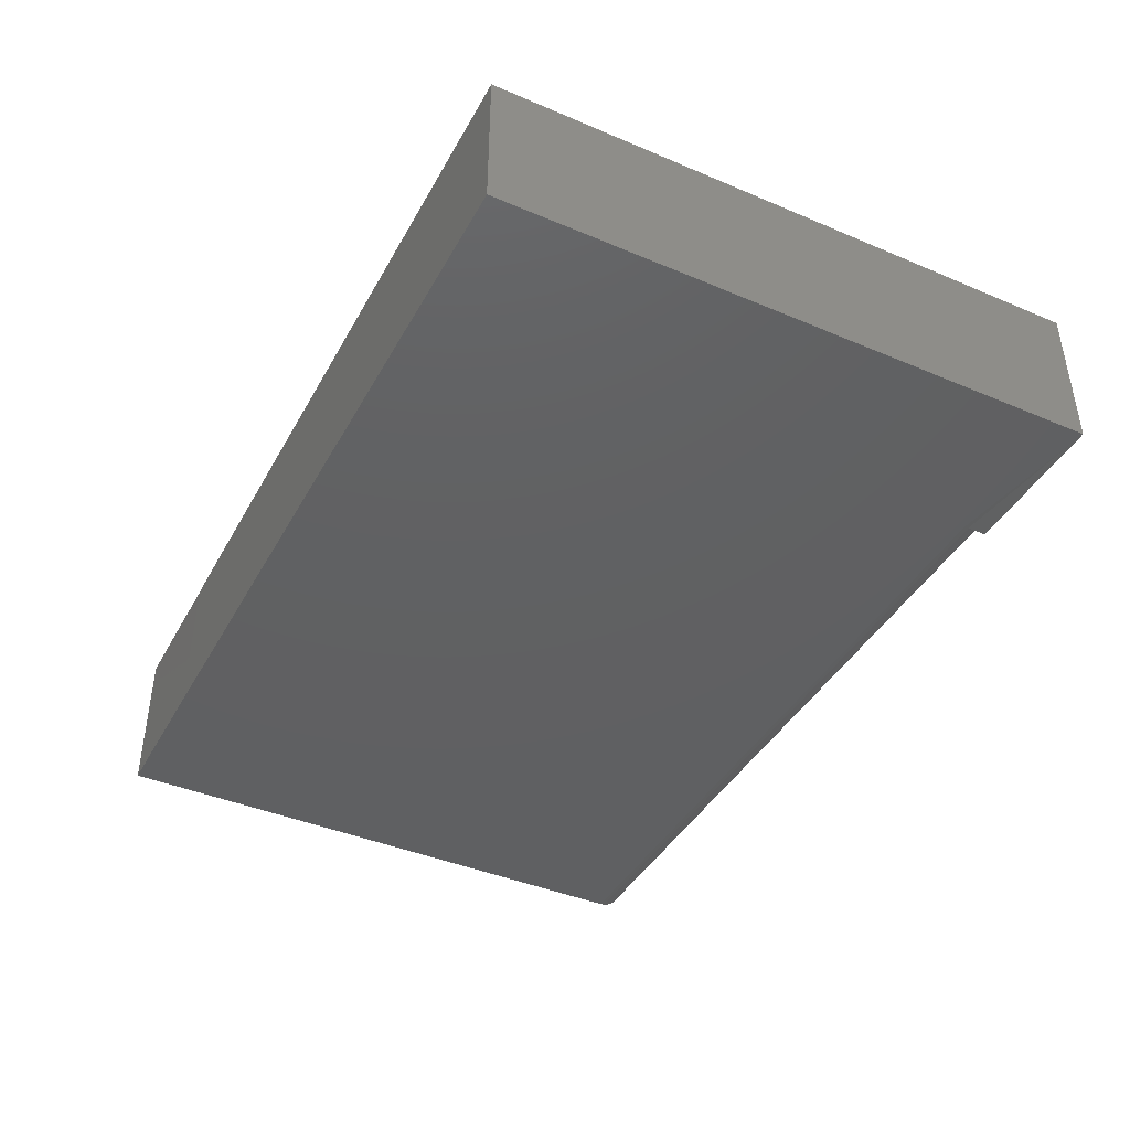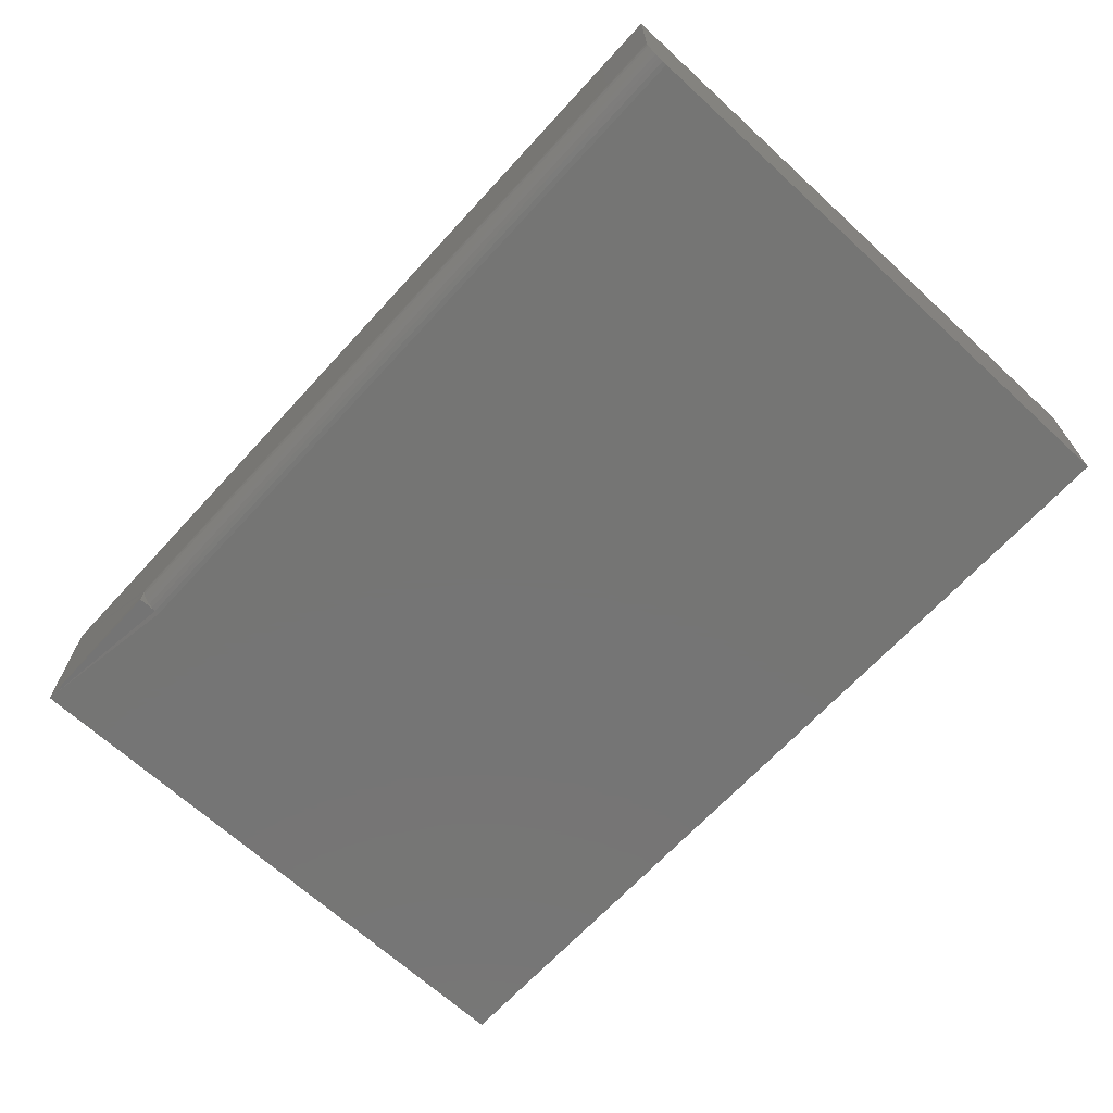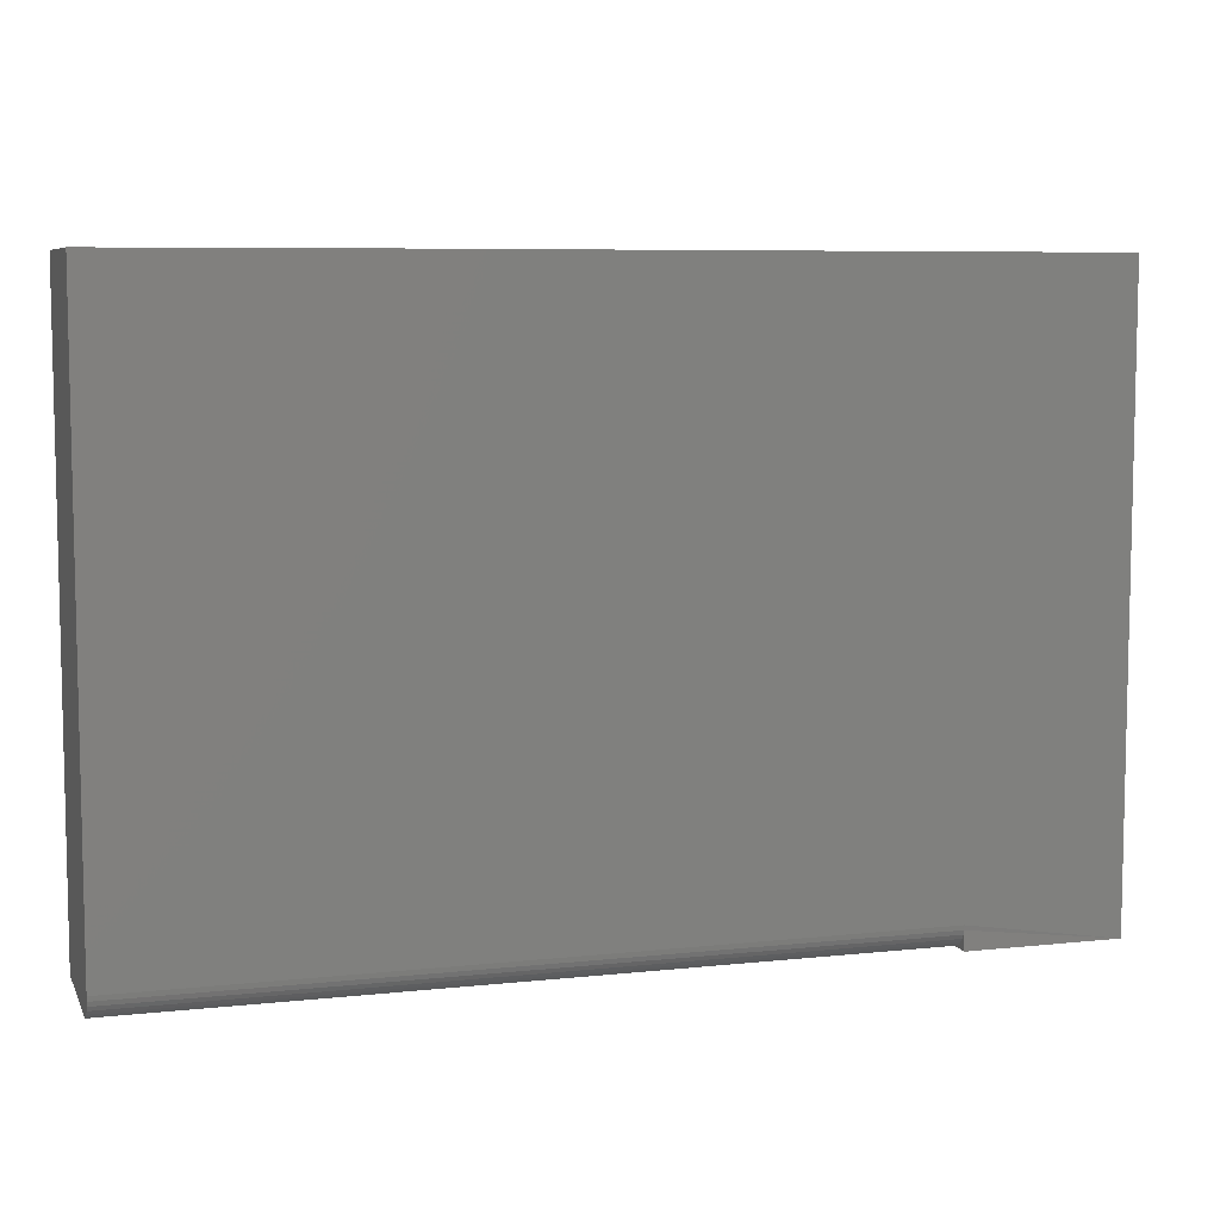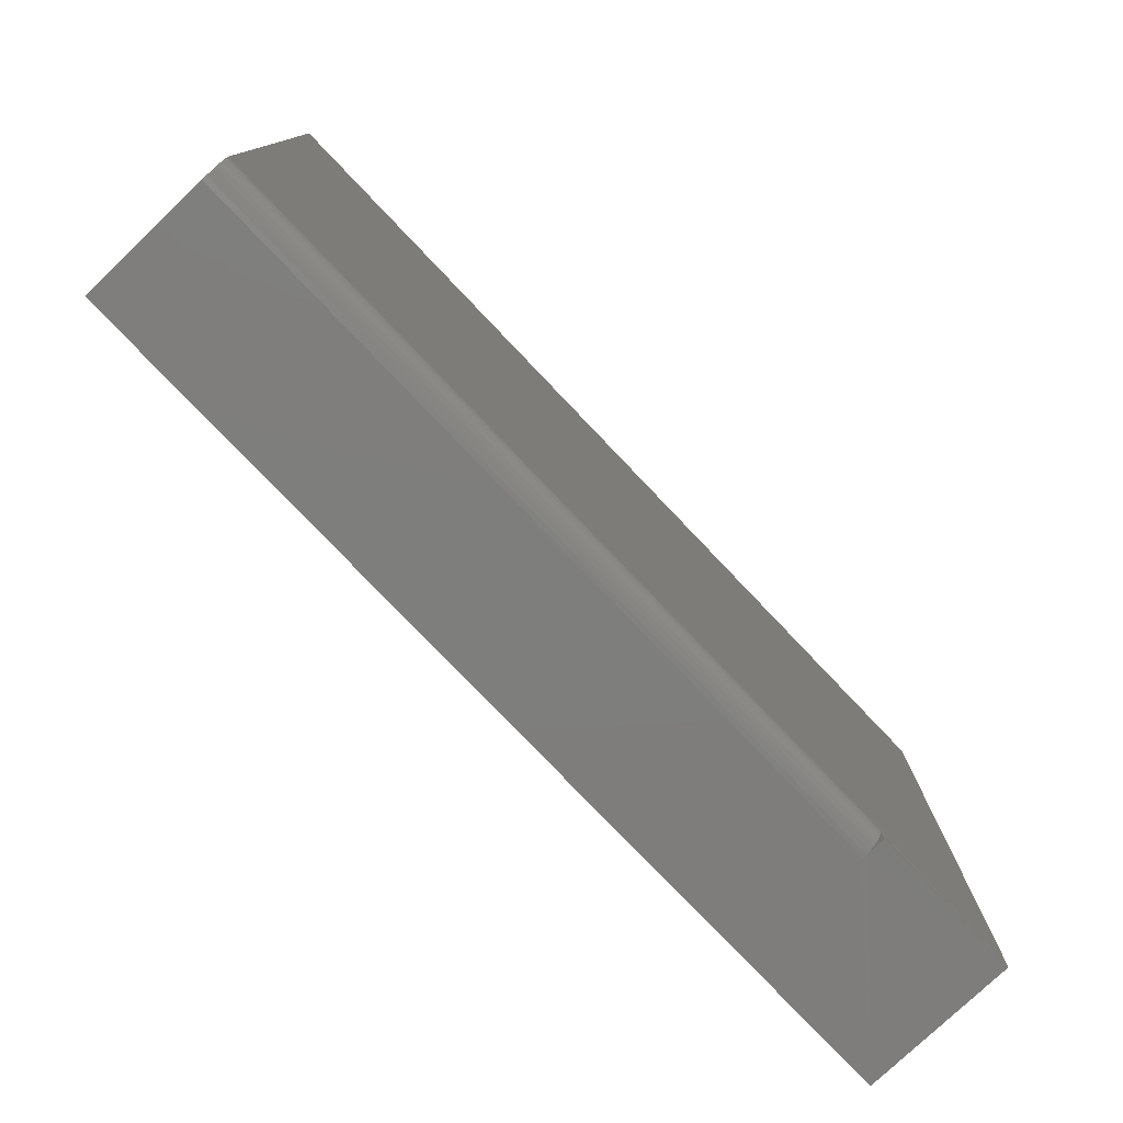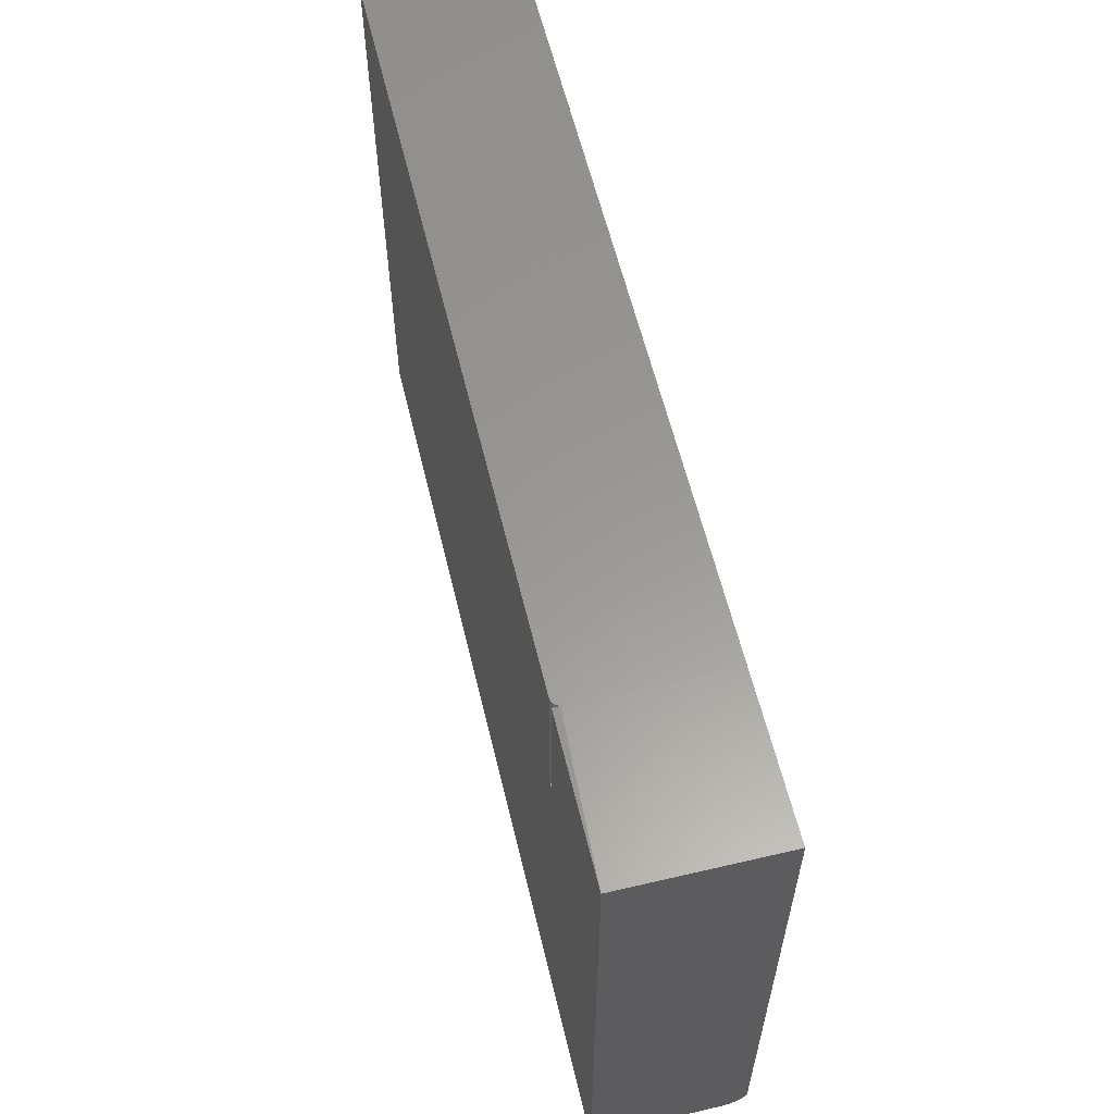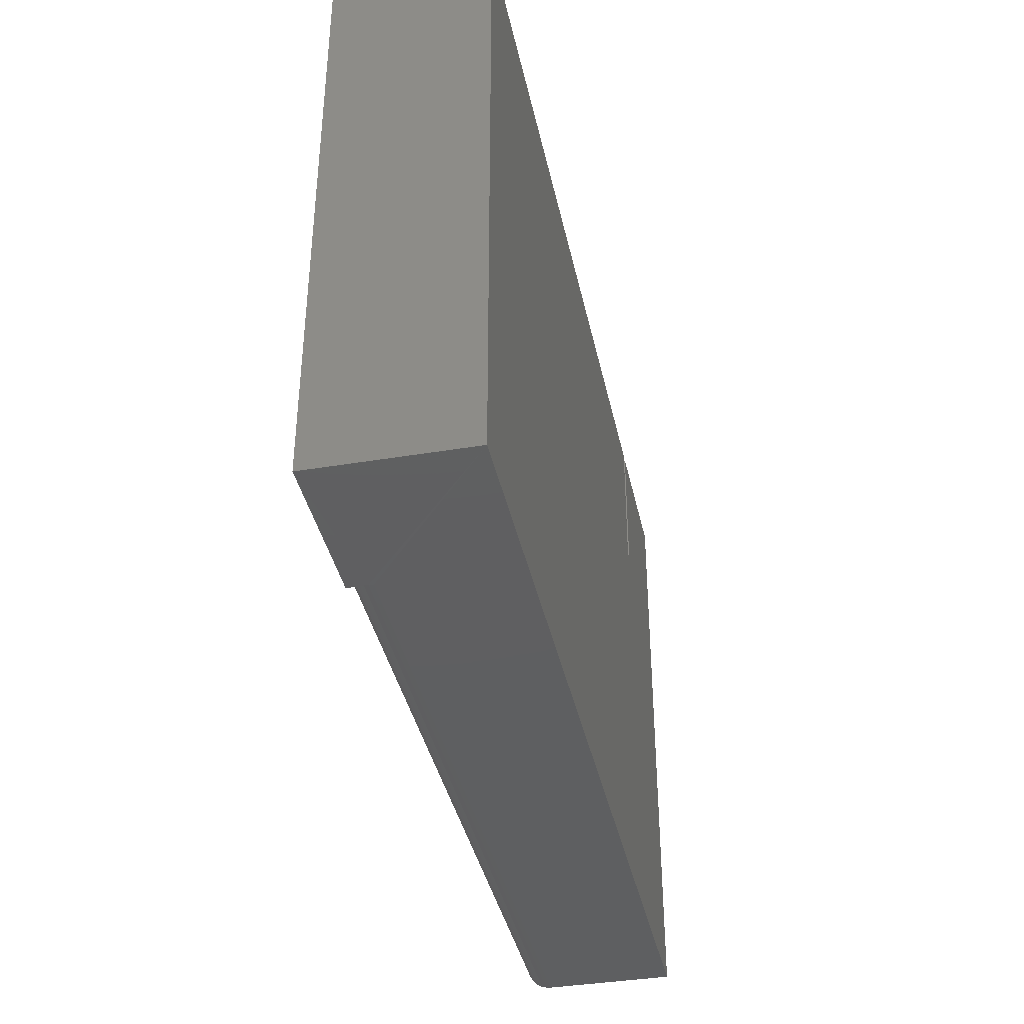
<metadata>
{"format":"stl","ext":"stl","renderer":"f3d","projection":"perspective","resolution":1024,"background":"white","views":[{"elev":-41.7,"azim":63.0,"up":"+Y"},{"elev":-67.4,"azim":-132.6,"up":"+Y"},{"elev":7.3,"azim":-17.1,"up":"+Z"},{"elev":-77.7,"azim":-46.4,"up":"+Z"},{"elev":59.5,"azim":-103.5,"up":"+Z"},{"elev":-38.7,"azim":101.9,"up":"+Z"}]}
</metadata>
<code>
# stl→obj: 49 verts, 93 faces
v -0.7344 -2.776e-17 -0.3828
v -0.7344 2.732e-17 0.6094
v -0.4837 4.124e-17 0.6094
v -0.4844 2.783e-17 0.3685
v -0.4688 2.87e-17 0.3685
v 0.7507 5.468e-17 -0.3828
v -0.4688 4.21e-17 0.61
v 0.5078 9.628e-17 0.6094
v 0.7507 1.098e-16 0.6094
v 0.5 -0.2492 -0.3514
v 0.7507 -0.25 -0.3828
v 0.5 -0.25 -0.3438
v 0.5 -0.25 -0.3828
v 0.7507 -0.25 0.6094
v -0.7344 -0.25 -0.3438
v 0.5078 -0.25 0.6094
v -0.4844 -0.25 0.61
v -0.7344 -0.25 0.6094
v 0.5 -0.2186 -0.3821
v 0.5 -0.2109 -0.3828
v -0.7344 -0.2109 -0.3828
v -0.4844 -0.01562 0.61
v -0.4827 -0.008493 0.61
v -0.4842 -0.01336 0.61
v -0.4837 -0.01114 0.61
v -0.4792 -0.003994 0.61
v -0.4811 -0.006084 0.61
v -0.4716 -0.0002603 0.61
v -0.4743 -0.001033 0.61
v -0.4769 -0.002291 0.61
v -0.7344 -0.2186 -0.3821
v -0.7344 -0.2259 -0.3798
v -0.7344 -0.2326 -0.3762
v -0.7344 -0.2386 -0.3714
v -0.7344 -0.2434 -0.3655
v -0.7344 -0.247 -0.3587
v -0.7344 -0.2492 -0.3514
v 0.5 -0.247 -0.3587
v 0.5 -0.2434 -0.3655
v 0.5 -0.2386 -0.3714
v 0.5 -0.2326 -0.3762
v 0.5 -0.2259 -0.3798
v -0.4837 -0.01114 0.3685
v -0.4827 -0.008493 0.3685
v -0.4811 -0.006084 0.3685
v -0.4792 -0.003994 0.3685
v -0.4769 -0.002291 0.3685
v -0.4743 -0.001033 0.3685
v -0.4716 -0.0002603 0.3685
f 1 2 3
f 1 3 4
f 1 4 5
f 1 5 6
f 7 8 5
f 5 8 9
f 5 9 6
f 10 11 12
f 11 10 13
f 12 11 14
f 12 14 15
f 15 14 16
f 15 16 17
f 15 17 18
f 19 11 13
f 11 19 6
f 6 19 20
f 6 20 1
f 1 20 21
f 22 23 24
f 25 24 23
f 26 27 23
f 8 7 16
f 17 16 7
f 17 7 28
f 17 28 29
f 17 29 30
f 17 30 26
f 17 26 23
f 17 23 22
f 11 6 14
f 14 6 9
f 21 31 32
f 1 21 32
f 1 32 33
f 1 33 34
f 1 34 35
f 1 35 36
f 1 36 37
f 1 37 15
f 1 15 18
f 1 18 2
f 9 8 14
f 14 8 16
f 13 10 38
f 13 38 39
f 13 39 40
f 13 40 41
f 13 41 42
f 13 42 19
f 21 20 31
f 31 20 19
f 31 19 32
f 32 19 42
f 32 42 33
f 33 42 41
f 33 41 34
f 34 41 40
f 34 40 35
f 35 40 39
f 35 39 36
f 36 39 38
f 36 38 37
f 37 38 10
f 37 10 15
f 15 10 12
f 2 25 3
f 18 17 22
f 18 22 24
f 18 24 25
f 18 25 2
f 4 43 44
f 4 44 45
f 4 45 46
f 4 46 47
f 4 47 48
f 4 48 49
f 7 5 28
f 28 5 49
f 28 49 29
f 29 49 48
f 29 48 30
f 30 48 47
f 30 47 26
f 26 47 46
f 26 46 27
f 27 46 45
f 27 45 23
f 23 45 44
f 23 44 25
f 25 44 43
f 43 4 25
f 25 4 3

</code>
